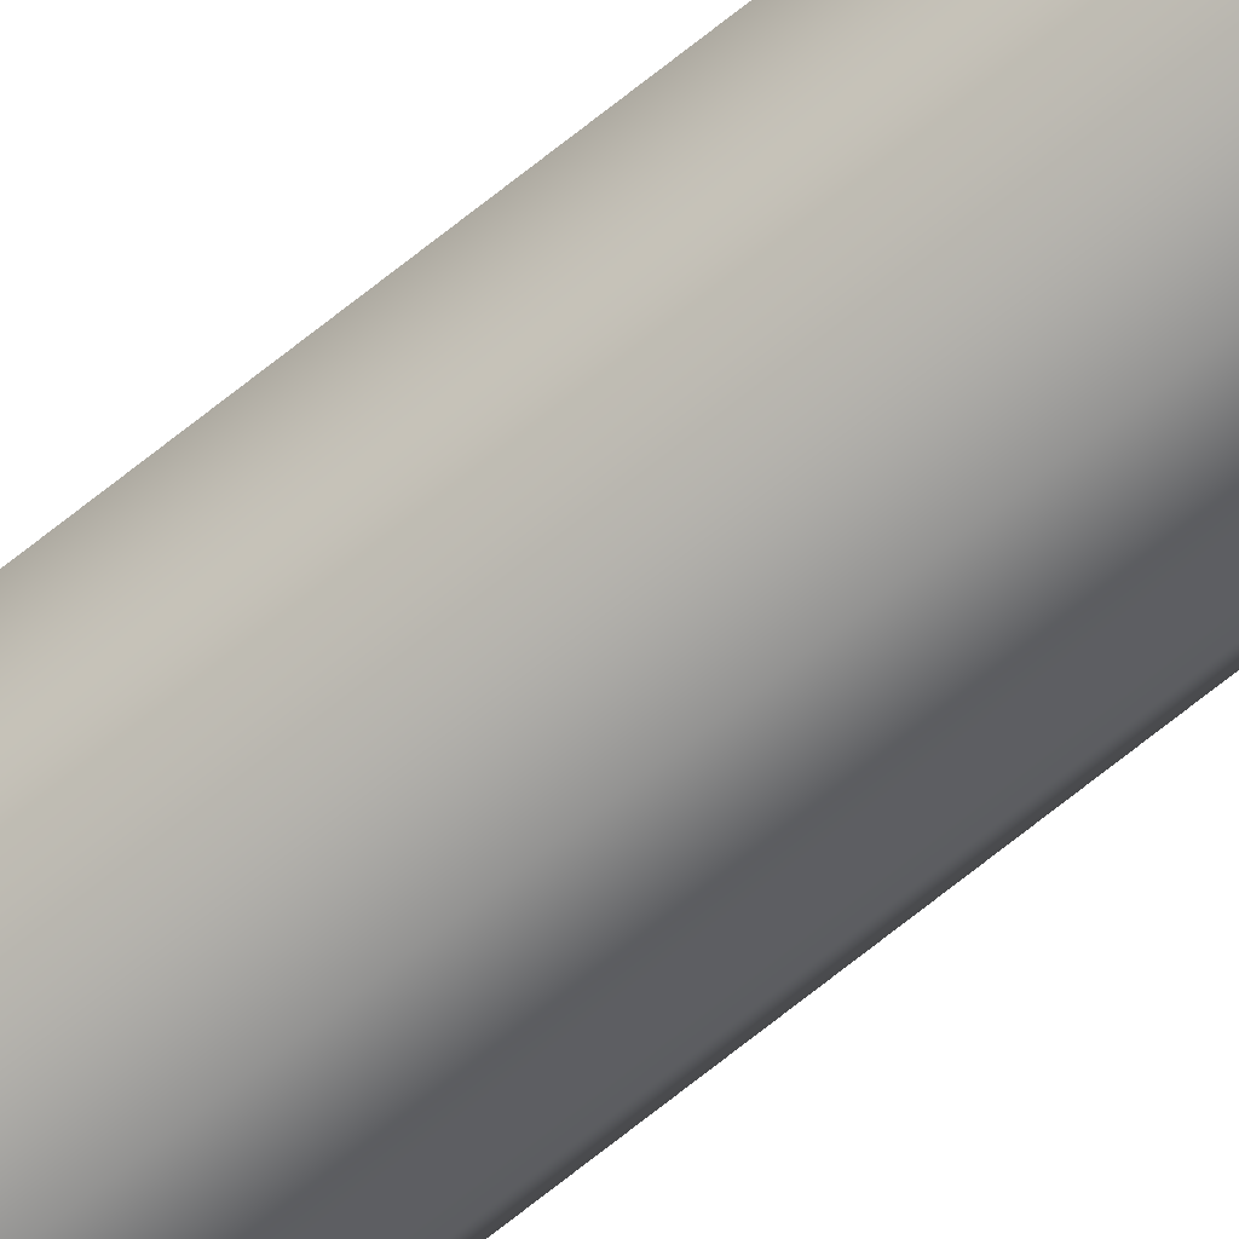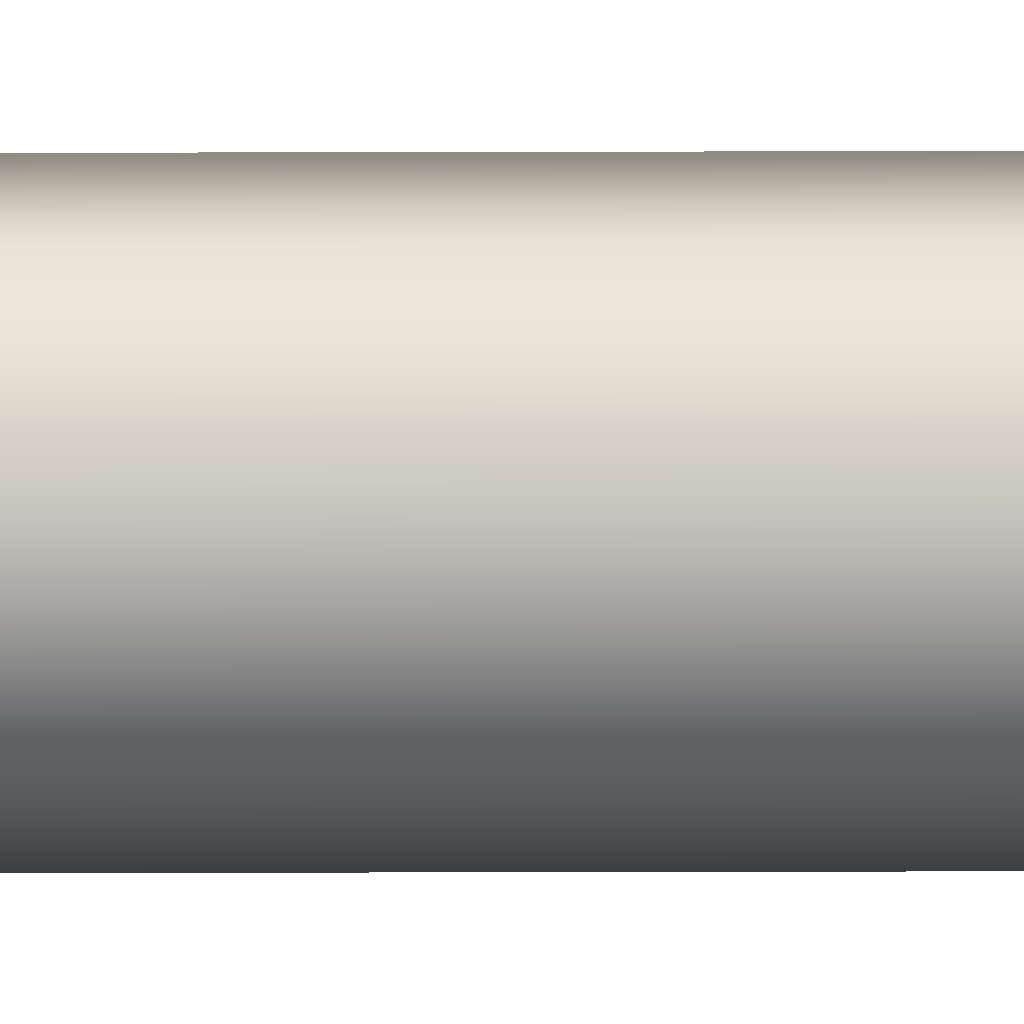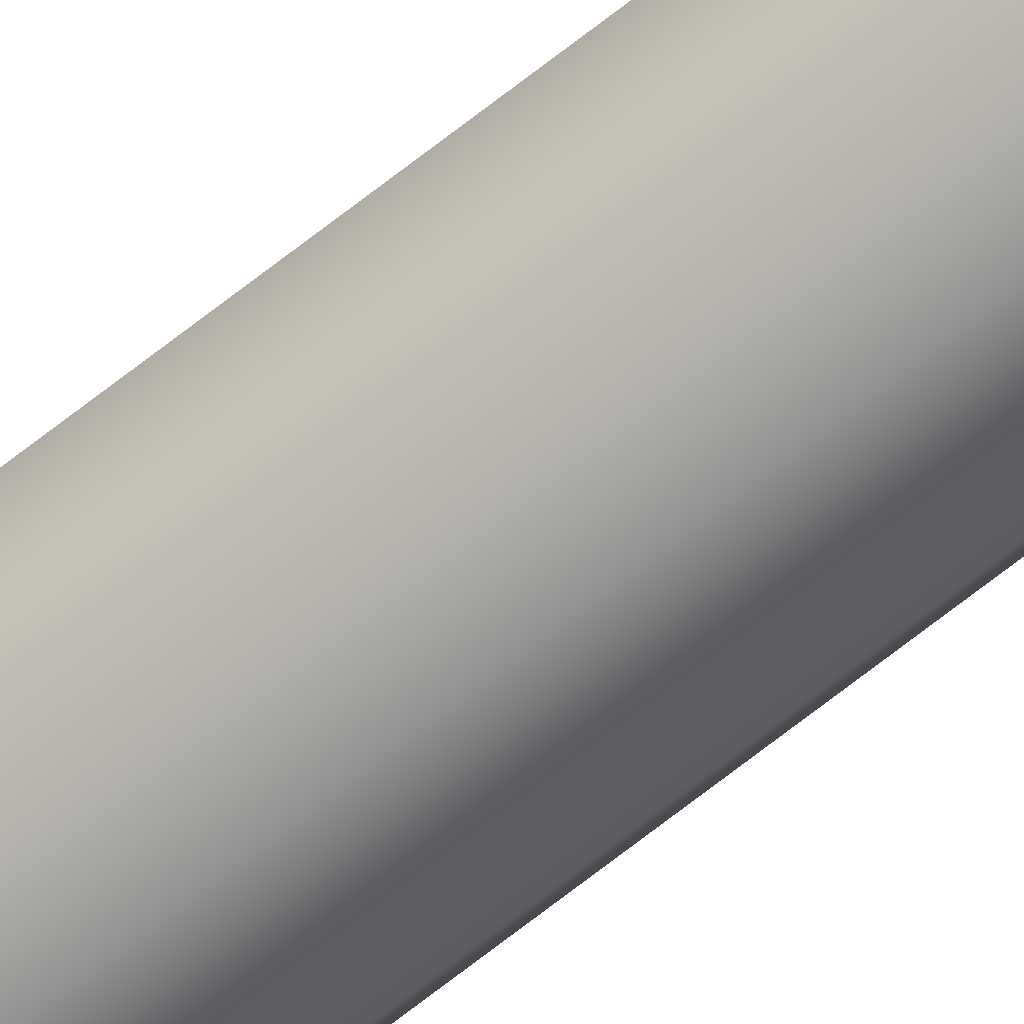
<metadata>
{"format":"obj","ext":"obj","renderer":"f3d","projection":"perspective","resolution":1024,"background":"white","views":[{"elev":-66.6,"azim":-50.5,"up":"+Y"},{"elev":-3.0,"azim":-87.9,"up":"+Y"},{"elev":-65.6,"azim":129.1,"up":"+Y"}]}
</metadata>
<code>
o _Geometry_0
v -8131 7.512e+04 2.675e+04
v -8153 7.511e+04 2.675e+04
v -8176 7.512e+04 2.675e+04
v -8185 75140 2.675e+04
v -8176 7.516e+04 2.675e+04
v -8153 7.517e+04 2.675e+04
v -8131 7.516e+04 2.675e+04
v -8122 75140 2.675e+04
v -8122 75140 3.694e+04
v -8131 7.516e+04 3.694e+04
v -8153 7.517e+04 3.694e+04
v -8176 7.516e+04 3.694e+04
v -8185 75140 3.694e+04
v -8176 7.512e+04 3.694e+04
v -8153 7.511e+04 3.694e+04
v -8131 7.512e+04 3.694e+04
v -8131 7.512e+04 2.675e+04
v -8153 7.511e+04 2.675e+04
v -8176 7.512e+04 2.675e+04
v -8185 75140 2.675e+04
v -8176 7.516e+04 2.675e+04
v -8153 7.517e+04 2.675e+04
v -8131 7.516e+04 2.675e+04
v -8122 75140 2.675e+04
v -8122 75140 3.694e+04
v -8131 7.516e+04 3.694e+04
v -8153 7.517e+04 3.694e+04
v -8176 7.516e+04 3.694e+04
v -8185 75140 3.694e+04
v -8176 7.512e+04 3.694e+04
v -8153 7.511e+04 3.694e+04
v -8131 7.512e+04 3.694e+04
f 17 18 19
f 17 19 20
f 17 20 21
f 17 21 22
f 17 22 23
f 17 23 24
f 25 26 27
f 25 27 28
f 25 28 29
f 25 29 30
f 25 30 31
f 25 31 32
f 8 7 10
f 8 10 9
f 7 6 11
f 7 11 10
f 6 5 12
f 6 12 11
f 5 4 13
f 5 13 12
f 4 3 14
f 4 14 13
f 3 2 15
f 3 15 14
f 2 1 16
f 2 16 15
f 1 8 9
f 1 9 16

</code>
